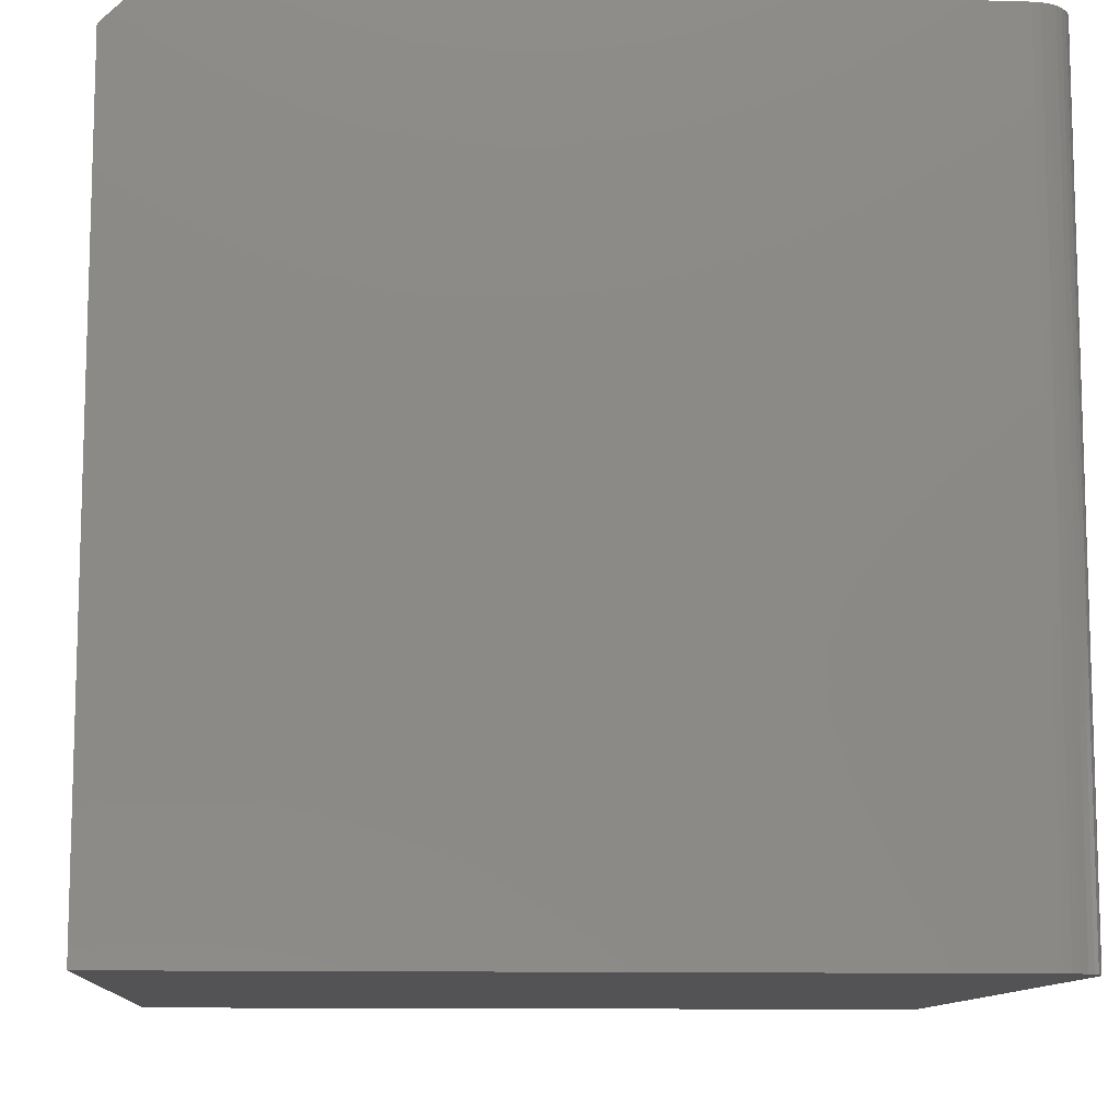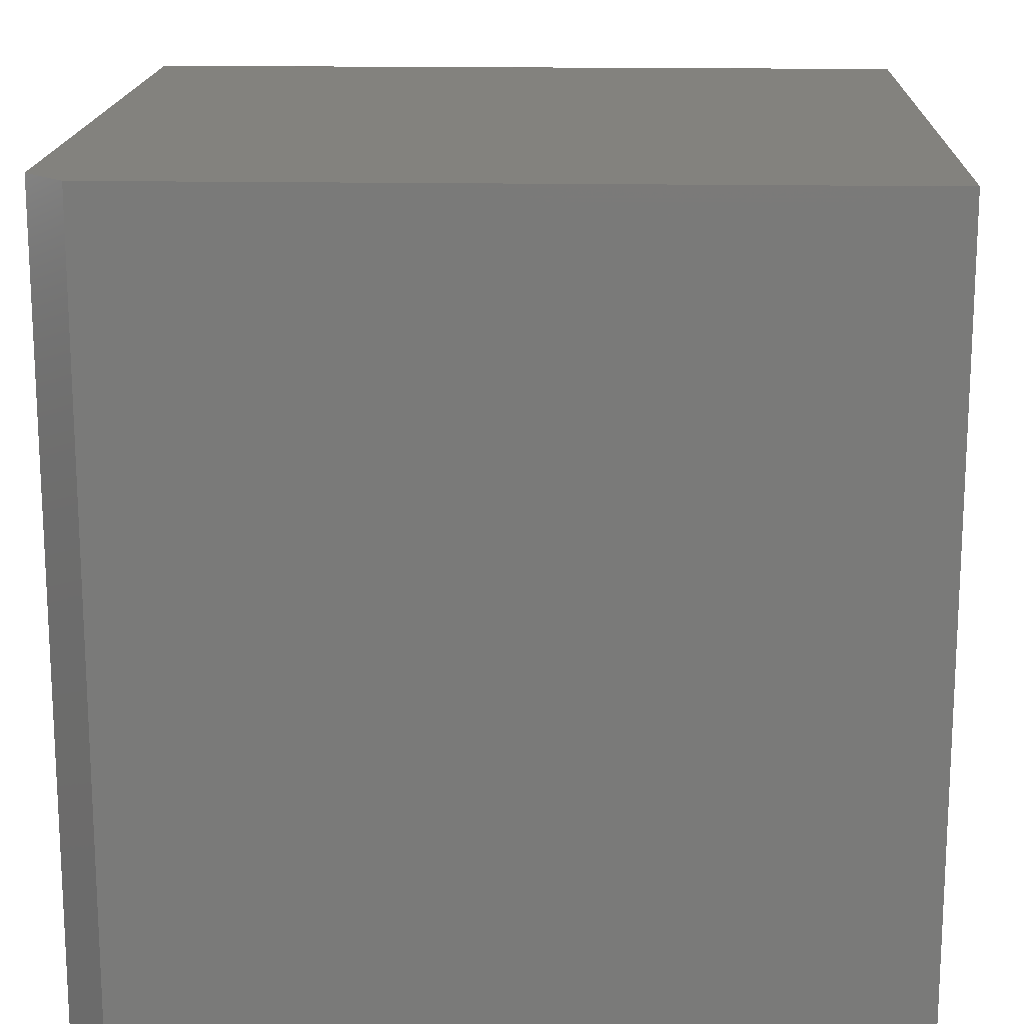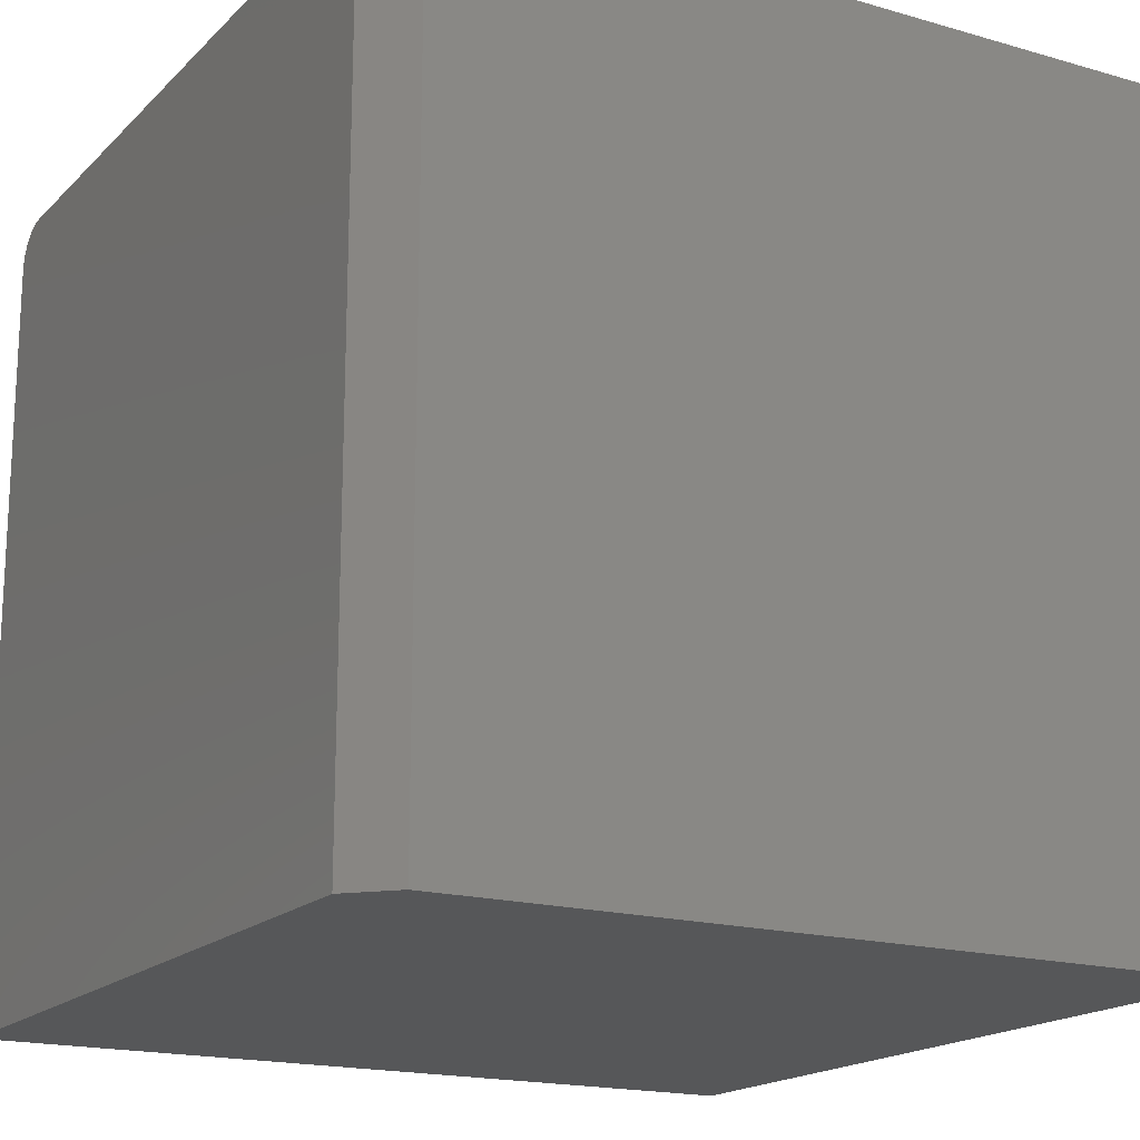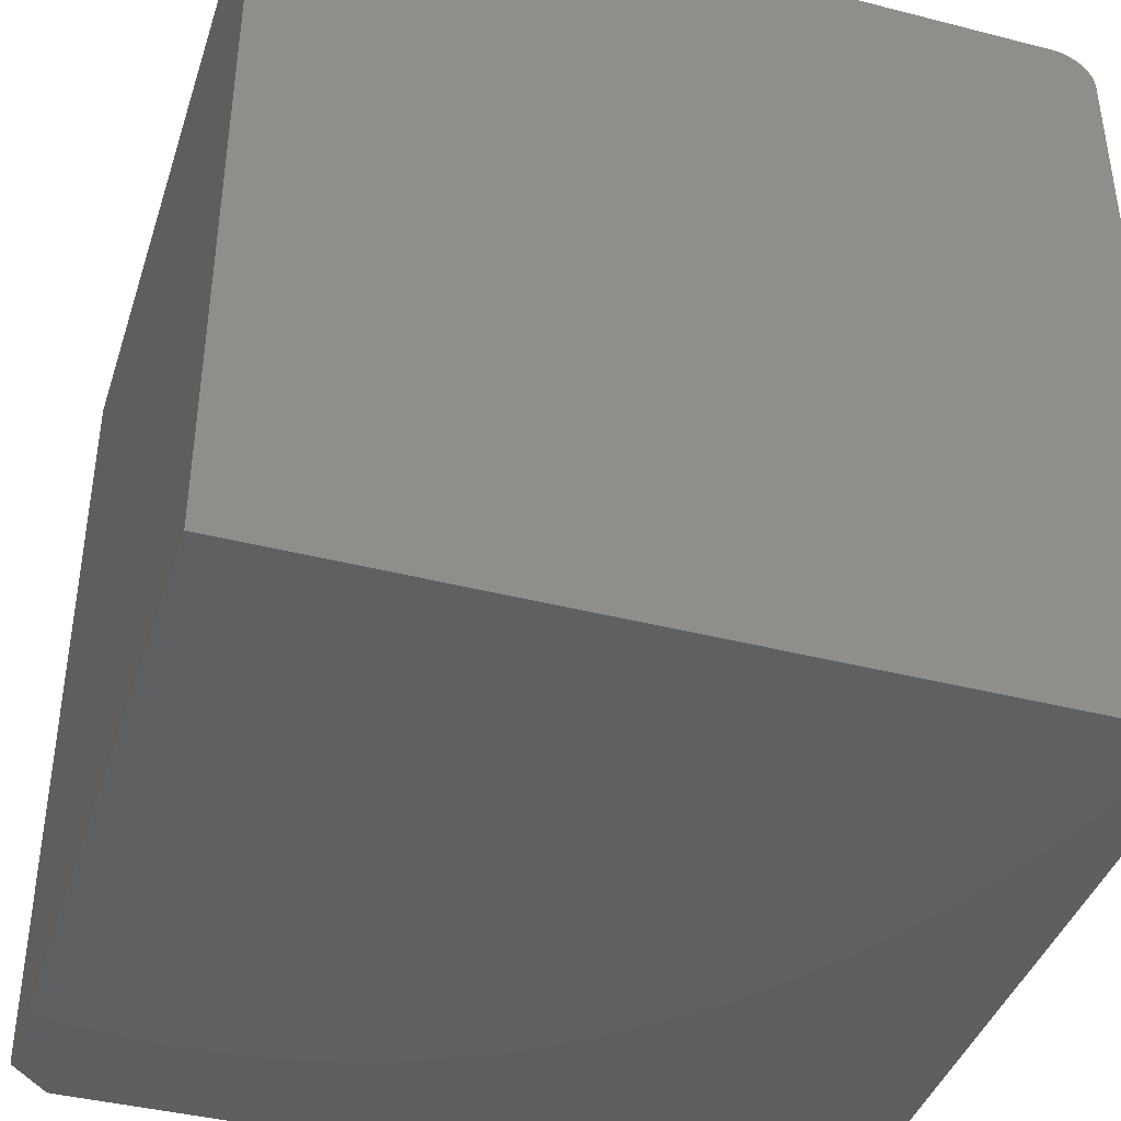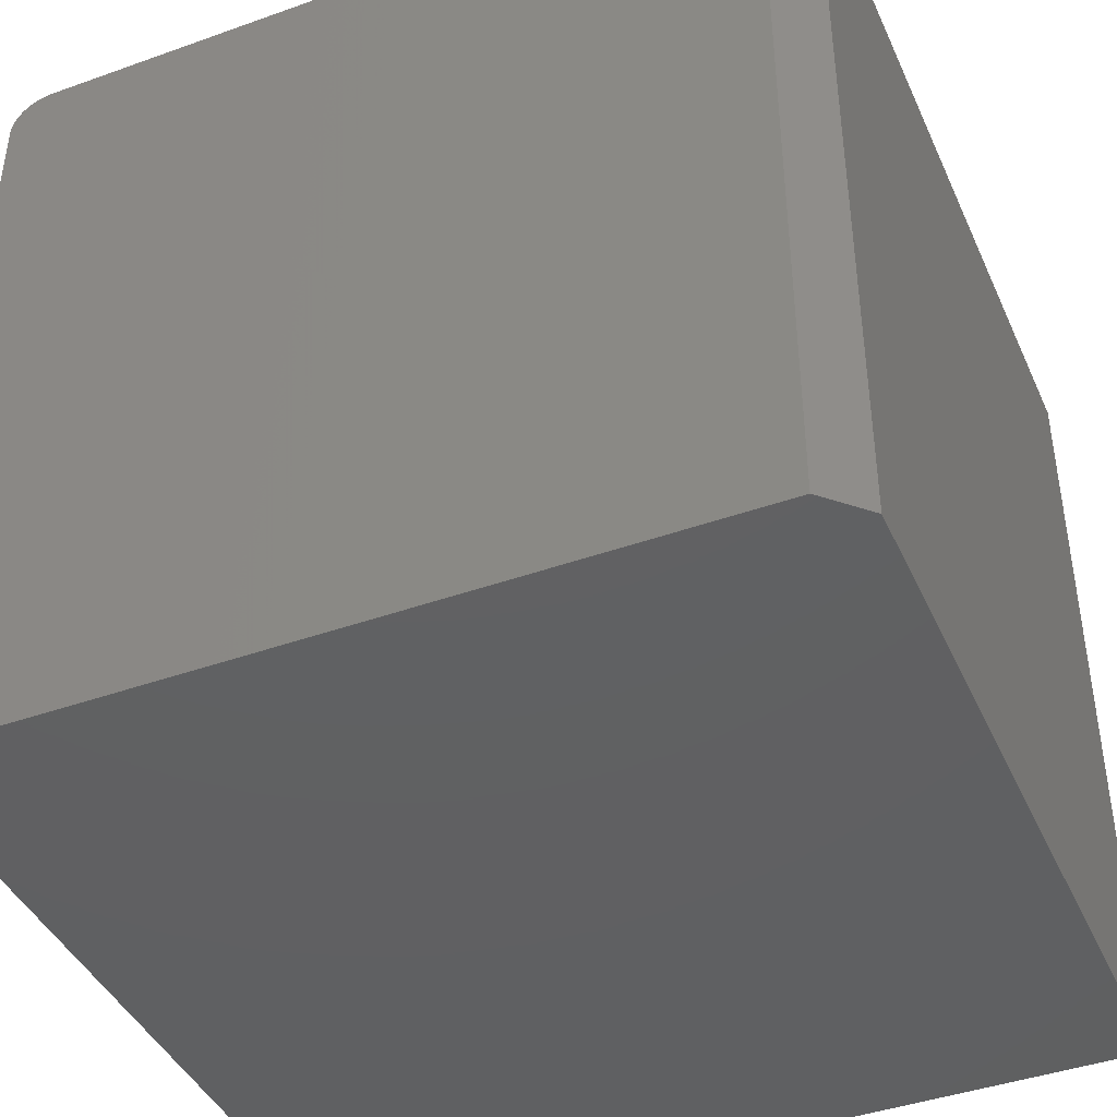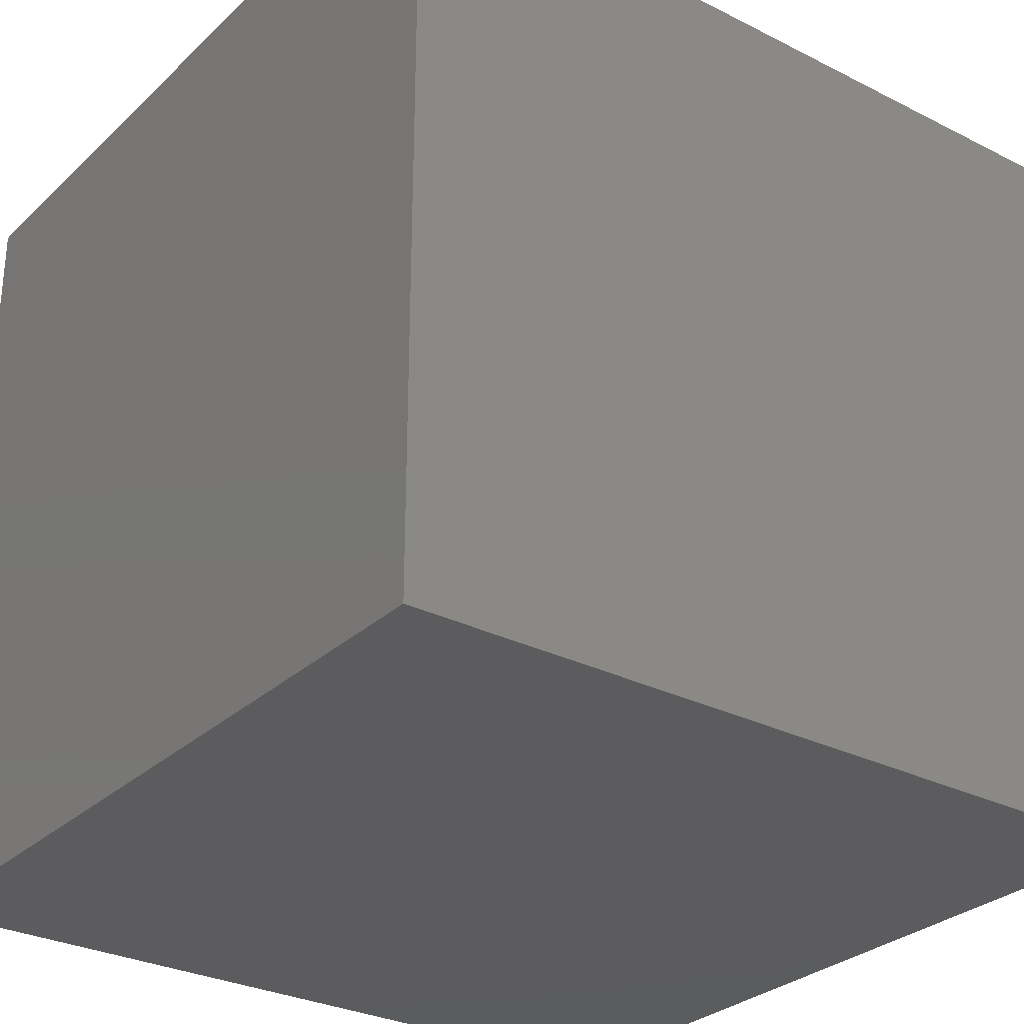
<metadata>
{"format":"stl","ext":"stl","renderer":"f3d","projection":"perspective","resolution":1024,"background":"white","views":[{"elev":-10.8,"azim":-4.0,"up":"+Y"},{"elev":16.6,"azim":-87.9,"up":"+Z"},{"elev":-17.7,"azim":-119.6,"up":"+Z"},{"elev":-40.7,"azim":-17.4,"up":"+Z"},{"elev":-42.4,"azim":-156.9,"up":"+Z"},{"elev":-29.5,"azim":-126.7,"up":"+Y"}]}
</metadata>
<code>
# stl→obj: 26 verts, 48 faces
v 0.5447 0.07812 -0.07895
v 0.3947 0.07812 -0.07895
v 0.5447 0.07812 0.07113
v 0.5446 0.07812 0.07266
v 0.5369 0.07812 0.07895
v 0.5384 0.07812 0.0788
v 0.5399 0.07812 0.07835
v 0.5413 0.07812 0.07763
v 0.5424 0.07812 0.07666
v 0.5434 0.07812 0.07548
v 0.5441 0.07812 0.07412
v 0.3947 0.07812 0.07895
v 0.5369 -0.07812 0.07895
v 0.3868 -0.07812 0.07895
v 0.3868 0.07031 0.07895
v 0.5447 -0.07812 0.07113
v 0.3868 -0.07812 -0.07895
v 0.5447 -0.07812 -0.07895
v 0.5446 -0.07812 0.07266
v 0.5441 -0.07812 0.07412
v 0.5434 -0.07812 0.07548
v 0.5424 -0.07812 0.07666
v 0.5413 -0.07812 0.07763
v 0.5399 -0.07812 0.07835
v 0.5384 -0.07812 0.0788
v 0.3868 0.07031 -0.07895
f 1 2 3
f 4 5 6
f 4 6 7
f 4 7 8
f 4 8 9
f 4 9 10
f 4 10 11
f 12 5 4
f 12 4 3
f 12 3 2
f 13 5 14
f 14 5 12
f 14 12 15
f 16 17 18
f 19 20 21
f 19 21 22
f 19 22 23
f 19 23 24
f 19 24 25
f 19 25 13
f 14 17 16
f 14 16 19
f 14 19 13
f 18 1 16
f 16 1 3
f 5 13 6
f 6 13 25
f 6 25 7
f 7 25 24
f 7 24 8
f 8 24 23
f 8 23 9
f 9 23 22
f 9 22 10
f 10 22 21
f 10 21 11
f 11 21 20
f 11 20 4
f 4 20 19
f 4 19 3
f 3 19 16
f 14 15 17
f 17 15 26
f 1 18 2
f 2 18 17
f 2 17 26
f 15 12 26
f 26 12 2

</code>
